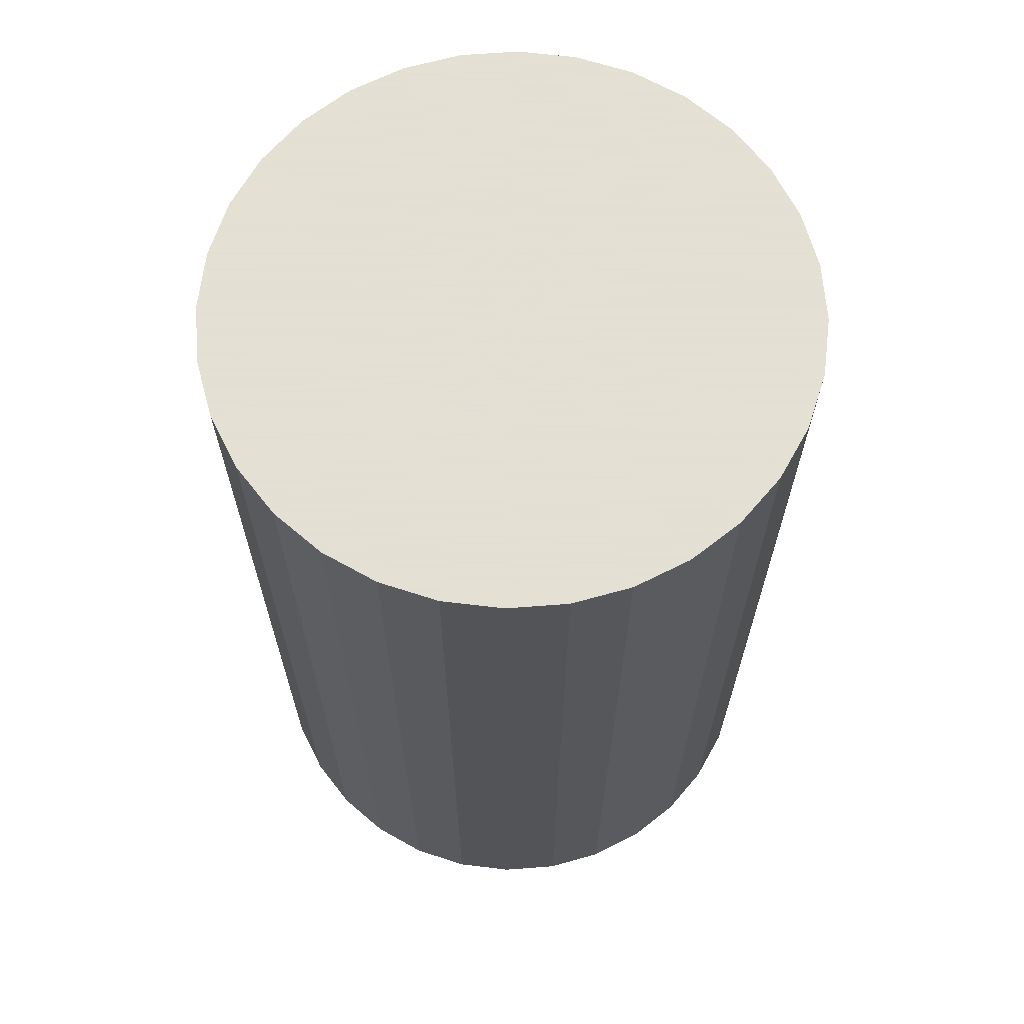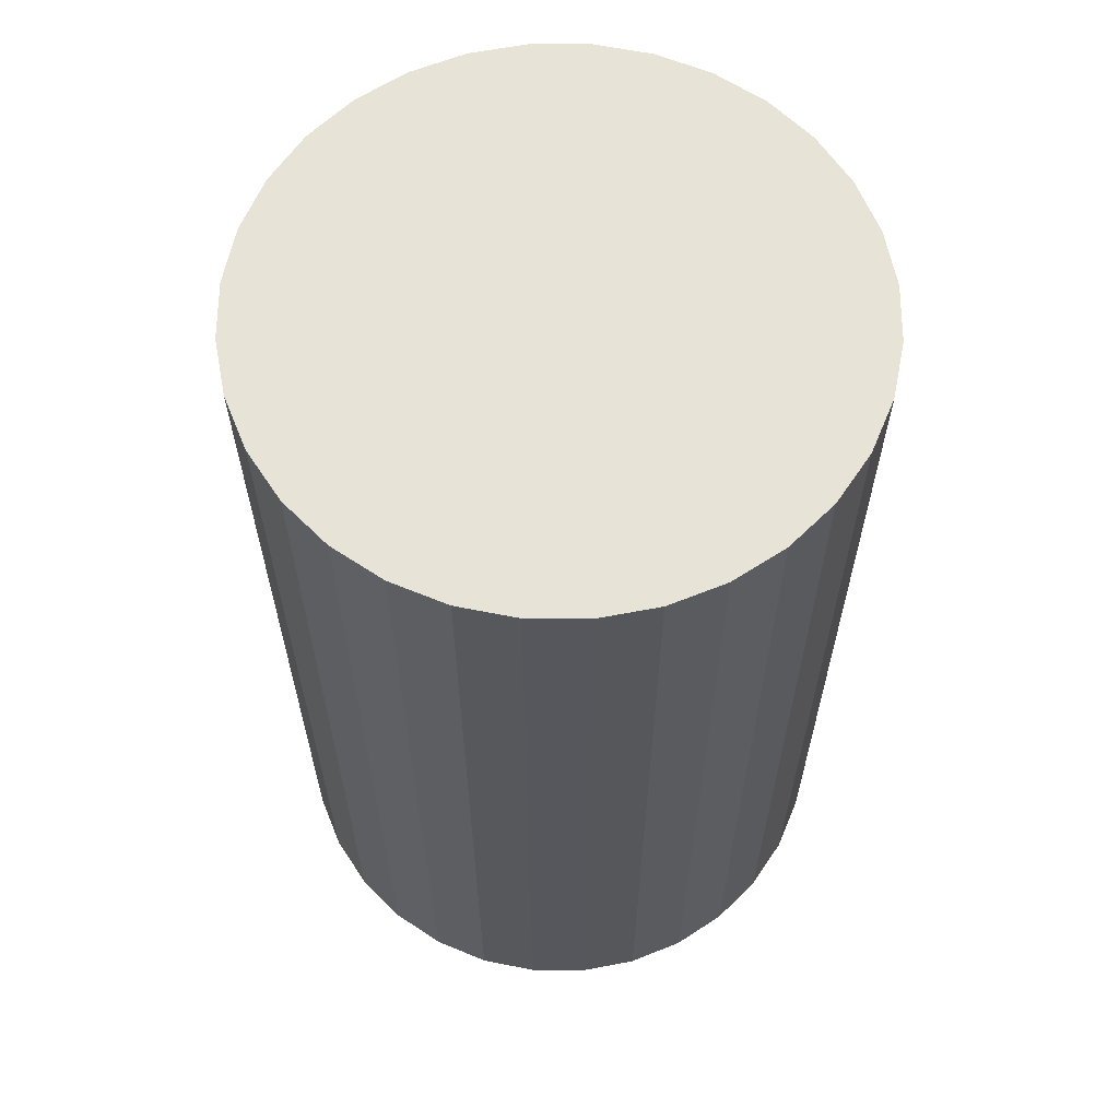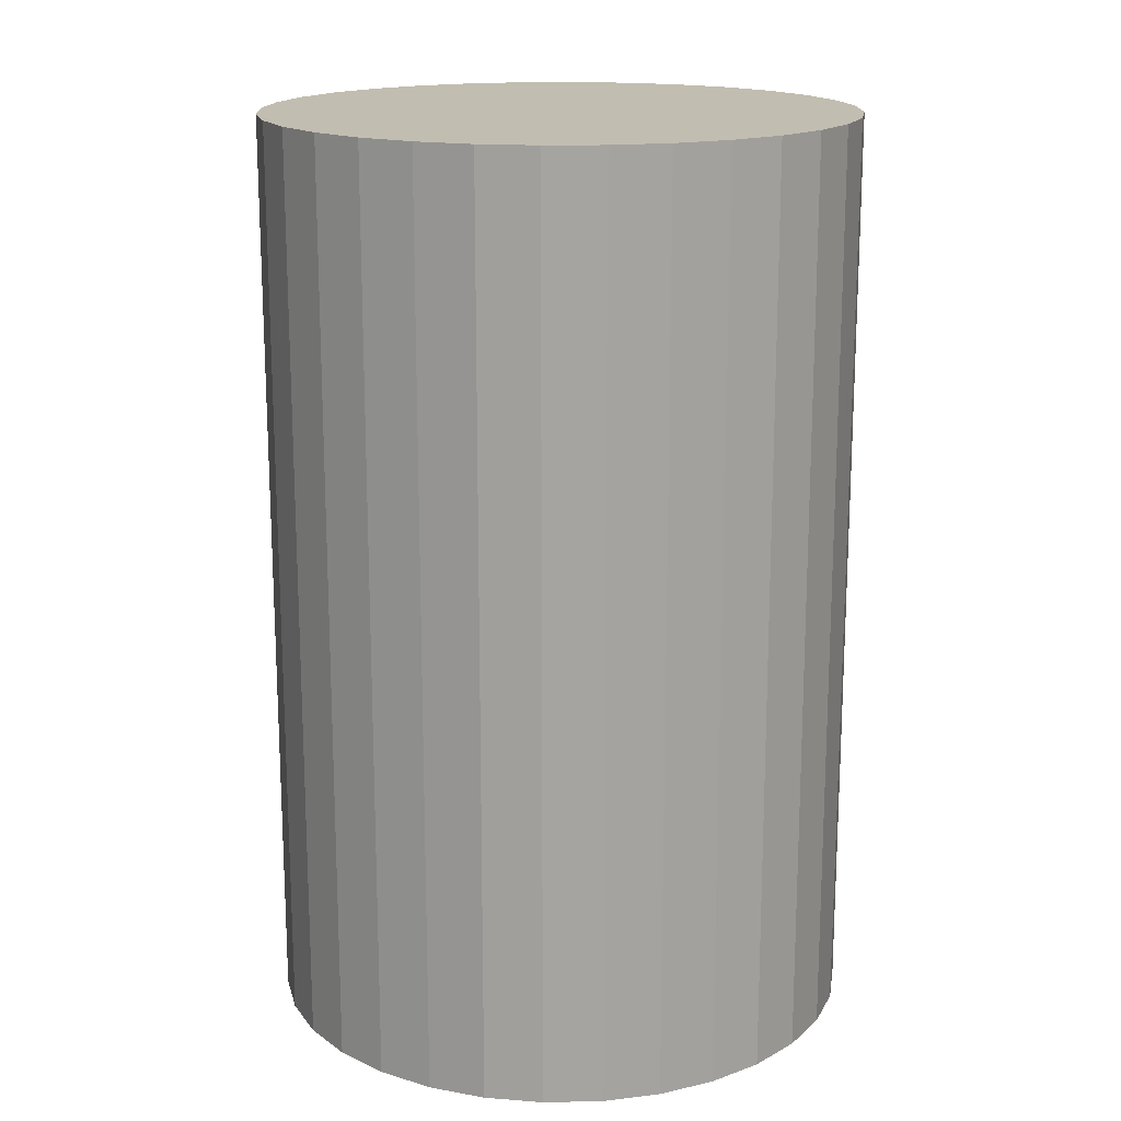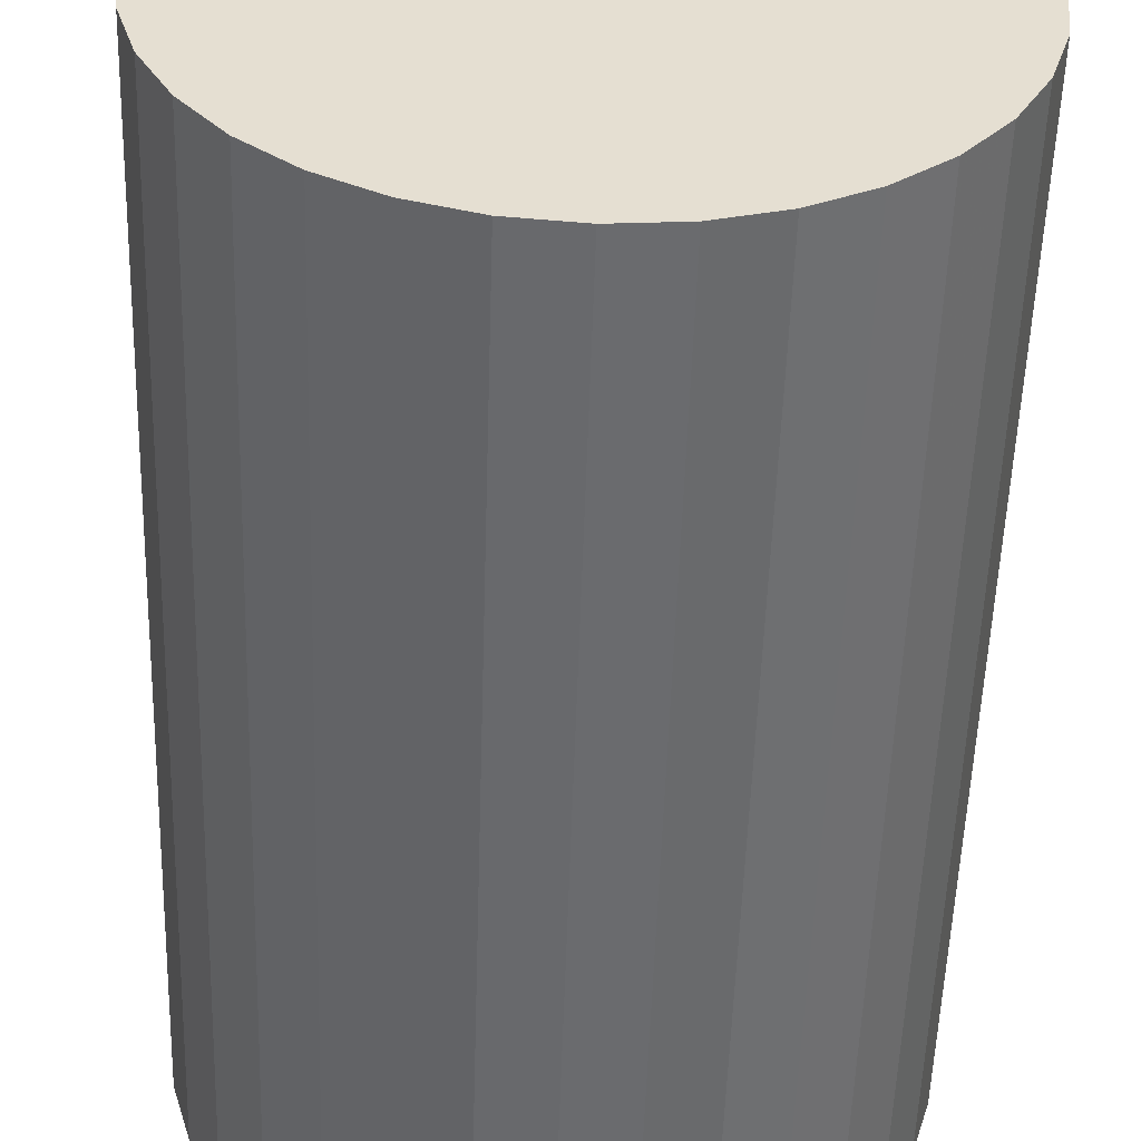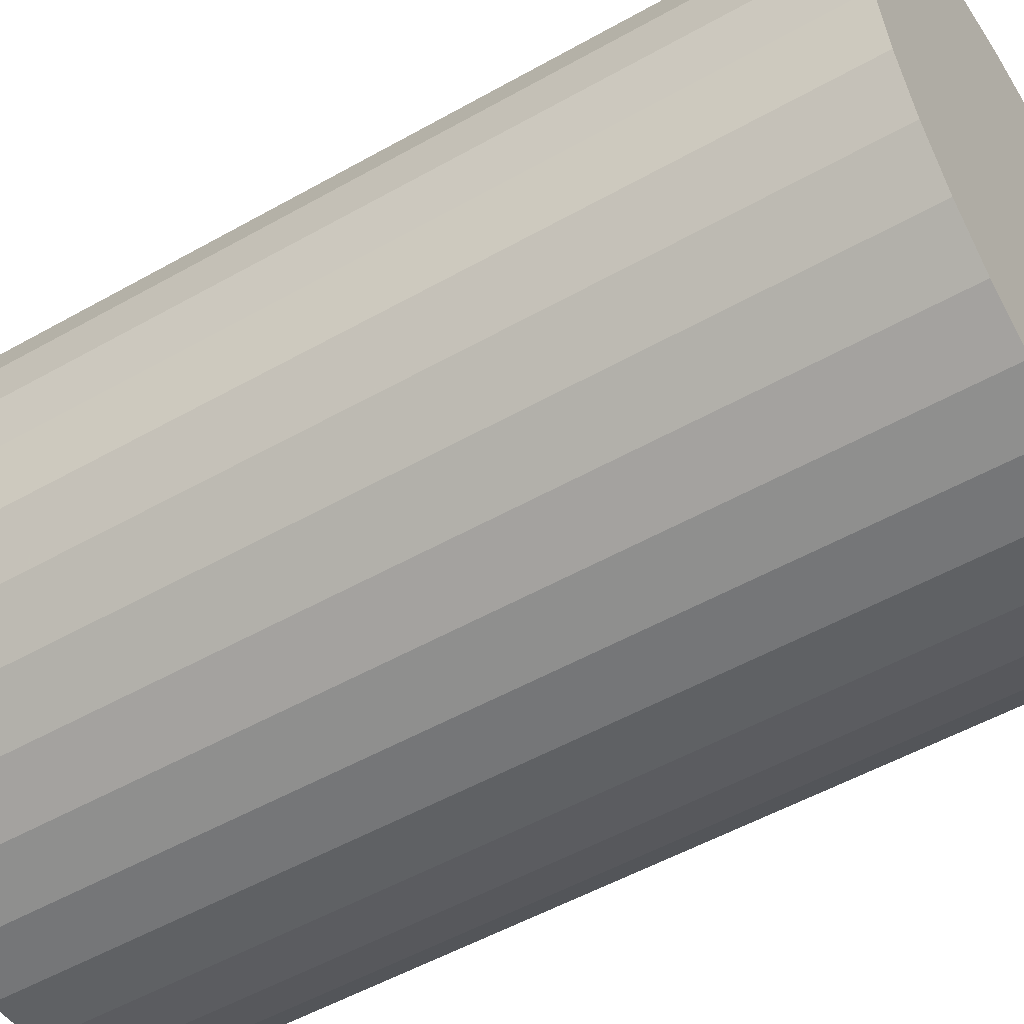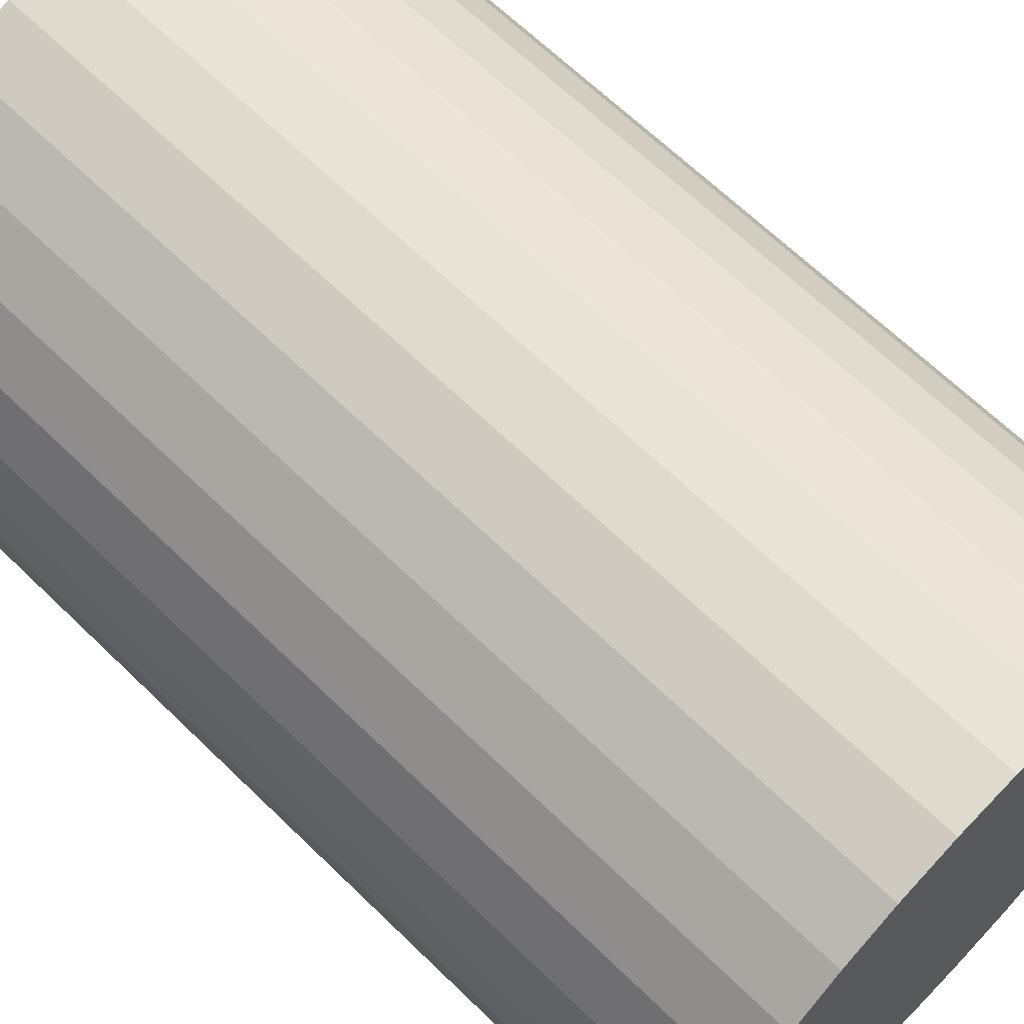
<metadata>
{"format":"obj","ext":"obj","renderer":"f3d","projection":"perspective","resolution":1024,"background":"white","views":[{"elev":66.2,"azim":125.0,"up":"+Z"},{"elev":62.4,"azim":-129.1,"up":"+Z"},{"elev":16.8,"azim":-41.7,"up":"+Z"},{"elev":-53.2,"azim":178.2,"up":"+Y"},{"elev":-52.3,"azim":121.4,"up":"+Y"},{"elev":65.5,"azim":-45.6,"up":"+Y"}]}
</metadata>
<code>
v 0 0 -0.04066
v 0.02611 0 -0.04066
v 0.02611 0 0.04066
v 0 0 0.04066
v 0.02561 0.005094 -0.04066
v 0.02561 0.005094 0.04066
v 0.02413 0.009993 -0.04066
v 0.02413 0.009993 0.04066
v 0.02171 0.01451 -0.04066
v 0.02171 0.01451 0.04066
v 0.01846 0.01846 -0.04066
v 0.01846 0.01846 0.04066
v 0.01451 0.02171 -0.04066
v 0.01451 0.02171 0.04066
v 0.009993 0.02413 -0.04066
v 0.009993 0.02413 0.04066
v 0.005094 0.02561 -0.04066
v 0.005094 0.02561 0.04066
v 0 0.02611 -0.04066
v 0 0.02611 0.04066
v -0.005094 0.02561 -0.04066
v -0.005094 0.02561 0.04066
v -0.009993 0.02413 -0.04066
v -0.009993 0.02413 0.04066
v -0.01451 0.02171 -0.04066
v -0.01451 0.02171 0.04066
v -0.01846 0.01846 -0.04066
v -0.01846 0.01846 0.04066
v -0.02171 0.01451 -0.04066
v -0.02171 0.01451 0.04066
v -0.02413 0.009993 -0.04066
v -0.02413 0.009993 0.04066
v -0.02561 0.005094 -0.04066
v -0.02561 0.005094 0.04066
v -0.02611 0 -0.04066
v -0.02611 0 0.04066
v -0.02561 -0.005094 -0.04066
v -0.02561 -0.005094 0.04066
v -0.02413 -0.009993 -0.04066
v -0.02413 -0.009993 0.04066
v -0.02171 -0.01451 -0.04066
v -0.02171 -0.01451 0.04066
v -0.01846 -0.01846 -0.04066
v -0.01846 -0.01846 0.04066
v -0.01451 -0.02171 -0.04066
v -0.01451 -0.02171 0.04066
v -0.009993 -0.02413 -0.04066
v -0.009993 -0.02413 0.04066
v -0.005094 -0.02561 -0.04066
v -0.005094 -0.02561 0.04066
v -0 -0.02611 -0.04066
v -0 -0.02611 0.04066
v 0.005094 -0.02561 -0.04066
v 0.005094 -0.02561 0.04066
v 0.009993 -0.02413 -0.04066
v 0.009993 -0.02413 0.04066
v 0.01451 -0.02171 -0.04066
v 0.01451 -0.02171 0.04066
v 0.01846 -0.01846 -0.04066
v 0.01846 -0.01846 0.04066
v 0.02171 -0.01451 -0.04066
v 0.02171 -0.01451 0.04066
v 0.02413 -0.009993 -0.04066
v 0.02413 -0.009993 0.04066
v 0.02561 -0.005094 -0.04066
v 0.02561 -0.005094 0.04066
f 2 1 5
f 2 5 3
f 3 5 6
f 3 6 4
f 5 1 7
f 5 7 6
f 6 7 8
f 6 8 4
f 7 1 9
f 7 9 8
f 8 9 10
f 8 10 4
f 9 1 11
f 9 11 10
f 10 11 12
f 10 12 4
f 11 1 13
f 11 13 12
f 12 13 14
f 12 14 4
f 13 1 15
f 13 15 14
f 14 15 16
f 14 16 4
f 15 1 17
f 15 17 16
f 16 17 18
f 16 18 4
f 17 1 19
f 17 19 18
f 18 19 20
f 18 20 4
f 19 1 21
f 19 21 20
f 20 21 22
f 20 22 4
f 21 1 23
f 21 23 22
f 22 23 24
f 22 24 4
f 23 1 25
f 23 25 24
f 24 25 26
f 24 26 4
f 25 1 27
f 25 27 26
f 26 27 28
f 26 28 4
f 27 1 29
f 27 29 28
f 28 29 30
f 28 30 4
f 29 1 31
f 29 31 30
f 30 31 32
f 30 32 4
f 31 1 33
f 31 33 32
f 32 33 34
f 32 34 4
f 33 1 35
f 33 35 34
f 34 35 36
f 34 36 4
f 35 1 37
f 35 37 36
f 36 37 38
f 36 38 4
f 37 1 39
f 37 39 38
f 38 39 40
f 38 40 4
f 39 1 41
f 39 41 40
f 40 41 42
f 40 42 4
f 41 1 43
f 41 43 42
f 42 43 44
f 42 44 4
f 43 1 45
f 43 45 44
f 44 45 46
f 44 46 4
f 45 1 47
f 45 47 46
f 46 47 48
f 46 48 4
f 47 1 49
f 47 49 48
f 48 49 50
f 48 50 4
f 49 1 51
f 49 51 50
f 50 51 52
f 50 52 4
f 51 1 53
f 51 53 52
f 52 53 54
f 52 54 4
f 53 1 55
f 53 55 54
f 54 55 56
f 54 56 4
f 55 1 57
f 55 57 56
f 56 57 58
f 56 58 4
f 57 1 59
f 57 59 58
f 58 59 60
f 58 60 4
f 59 1 61
f 59 61 60
f 60 61 62
f 60 62 4
f 61 1 63
f 61 63 62
f 62 63 64
f 62 64 4
f 63 1 65
f 63 65 64
f 64 65 66
f 64 66 4
f 65 1 2
f 65 2 66
f 66 2 3
f 66 3 4

</code>
